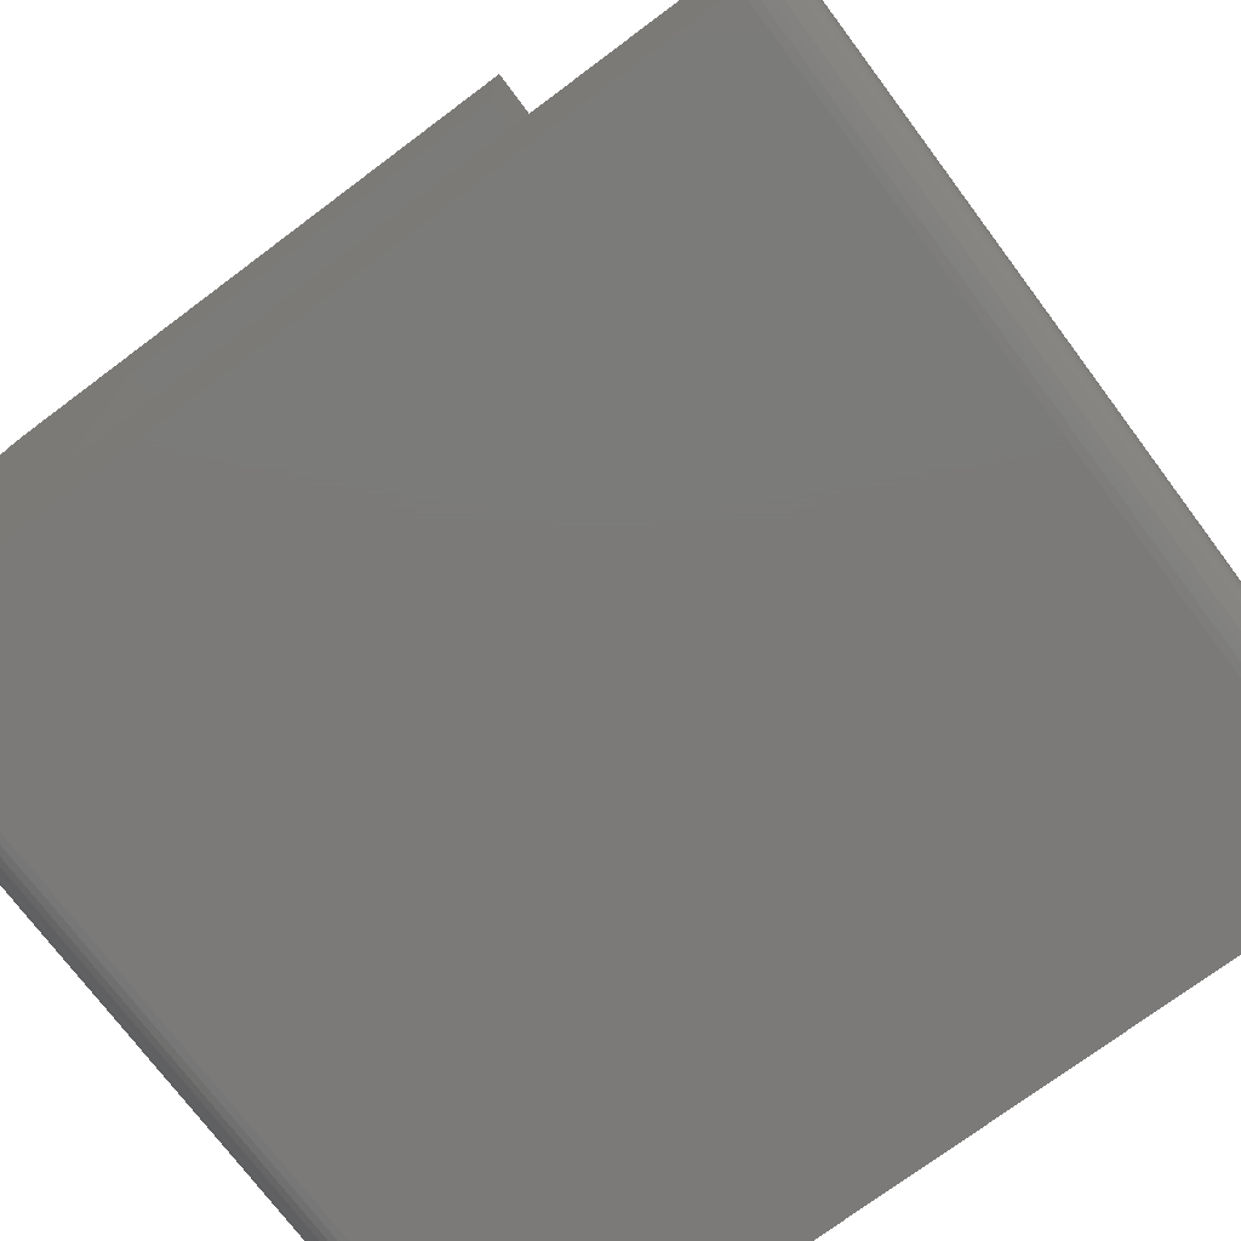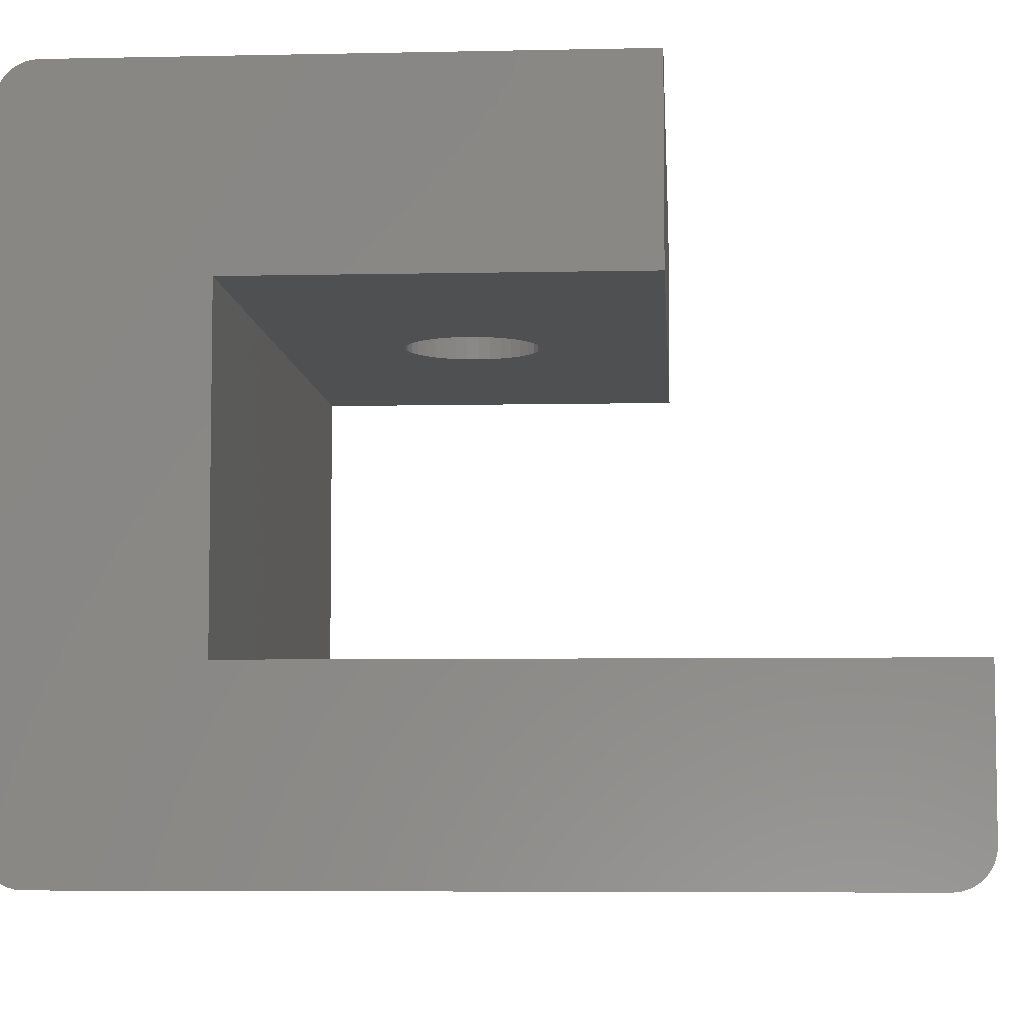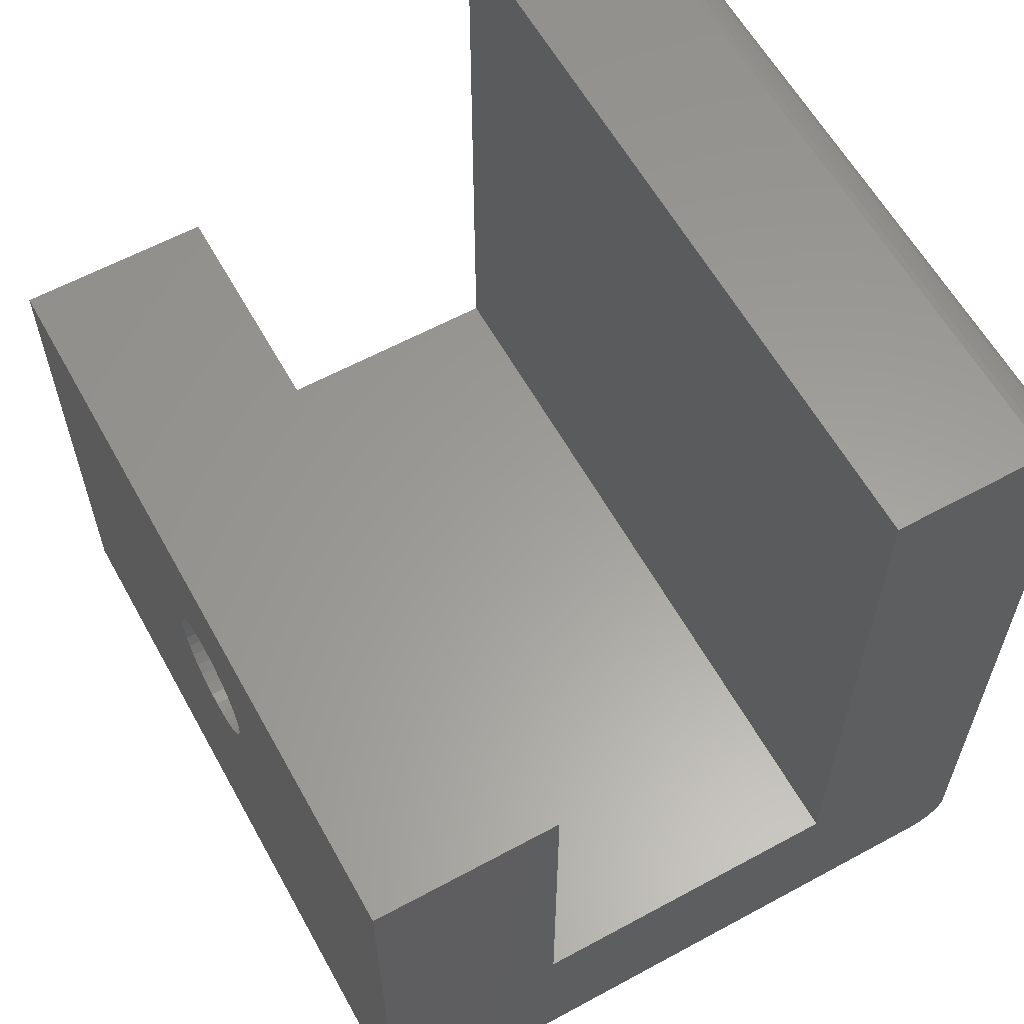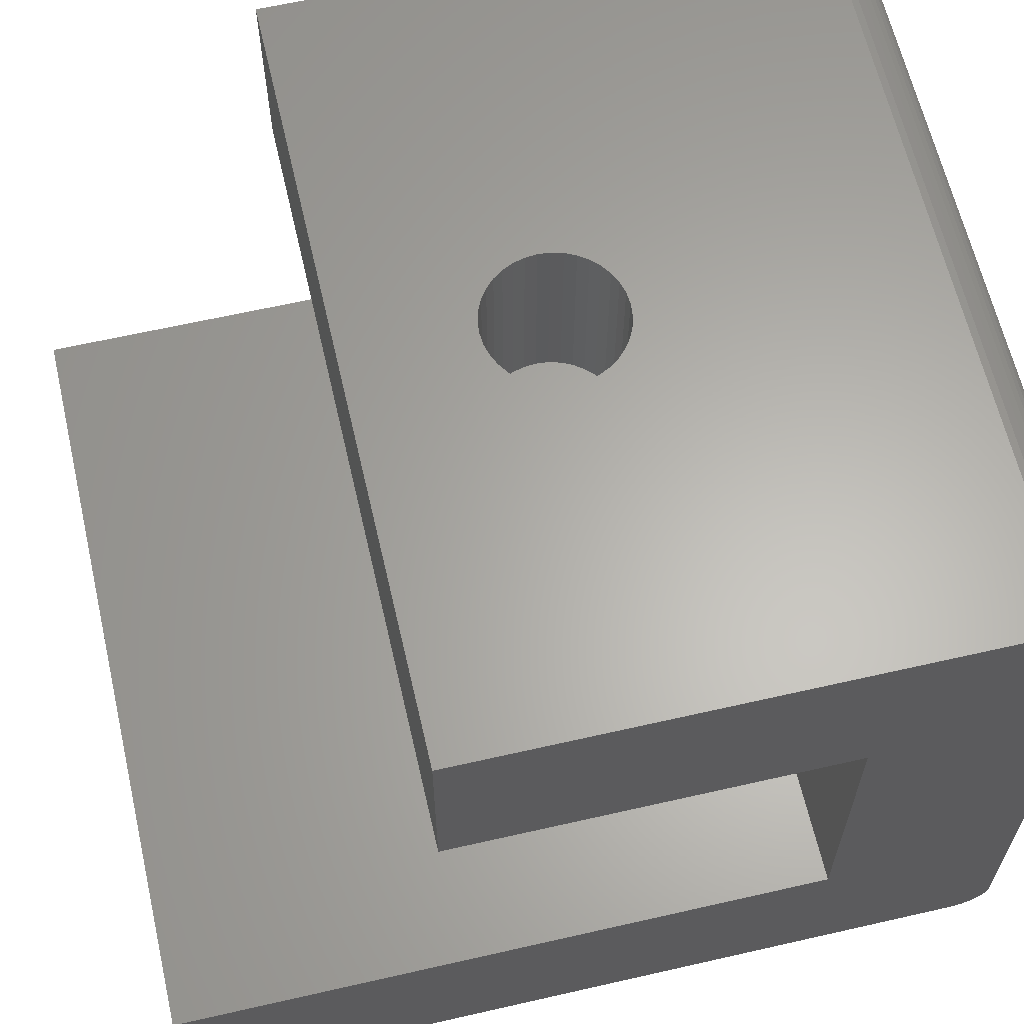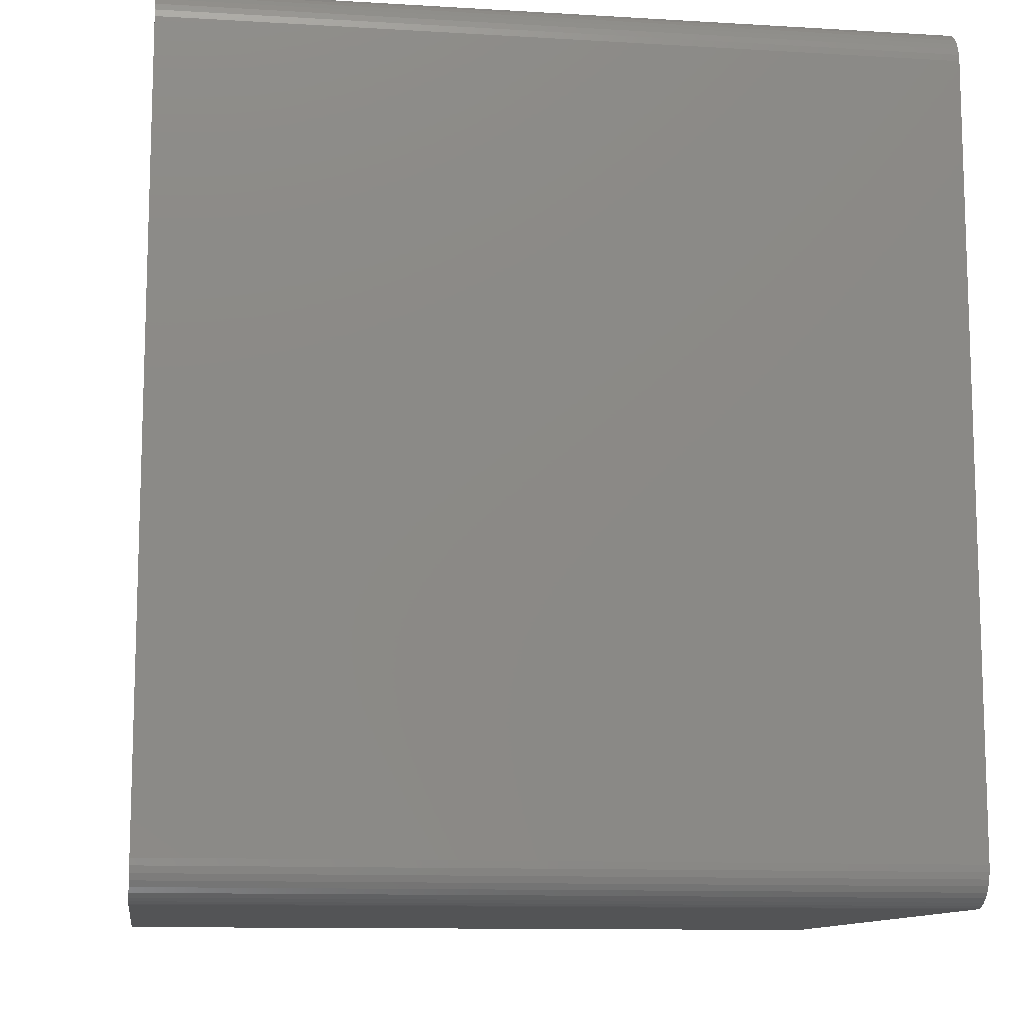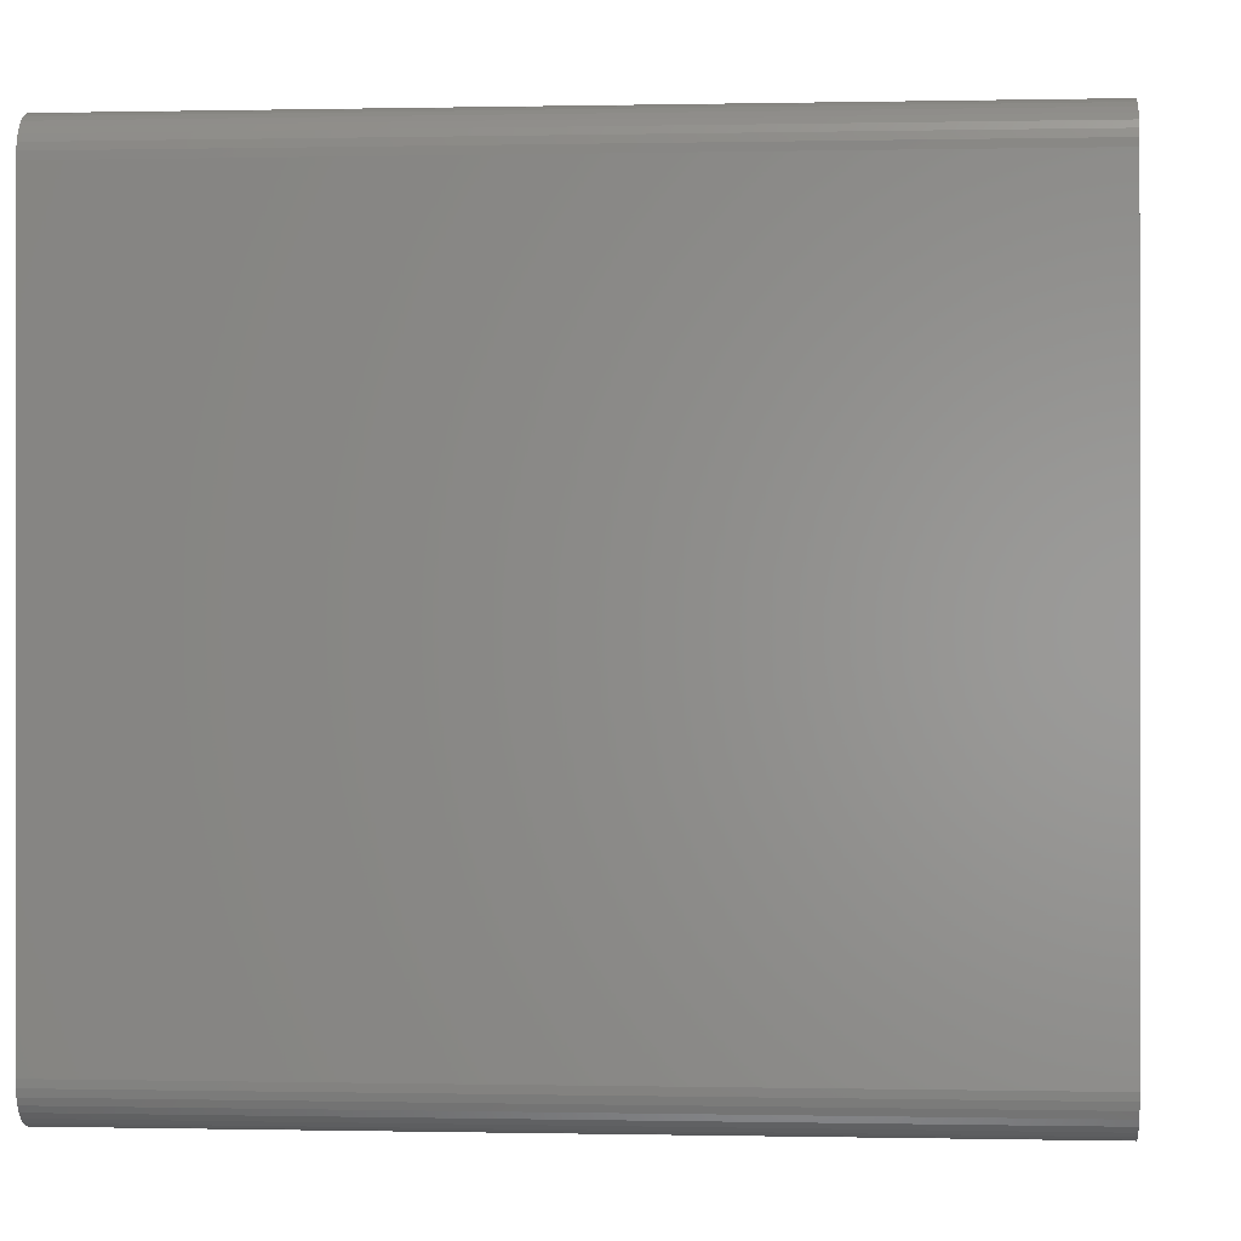
<metadata>
{"format":"stl","ext":"stl","renderer":"f3d","projection":"perspective","resolution":1024,"background":"white","views":[{"elev":-73.8,"azim":126.8,"up":"+Z"},{"elev":-6.0,"azim":93.7,"up":"+Z"},{"elev":60.5,"azim":61.0,"up":"+Y"},{"elev":63.3,"azim":-103.0,"up":"+Z"},{"elev":-11.3,"azim":171.7,"up":"+Y"},{"elev":-0.1,"azim":4.7,"up":"+Z"}]}
</metadata>
<code>
# stl→obj: 142 verts, 284 faces
v 0 5 13.5
v 20 5 13.5
v 0 5 5
v 20 5 5
v 10.88 11.52 13.5
v 10.6 11.64 13.5
v 20 15 13.5
v 11.12 8.659 13.5
v 10.88 8.484 13.5
v 10.6 8.356 13.5
v 8.277 9.696 13.5
v 8.25 10 13.5
v 0 15 13.5
v 8.277 10.3 13.5
v 8.356 10.6 13.5
v 11.64 10.6 13.5
v 11.52 10.88 13.5
v 9.696 11.72 13.5
v 10 11.75 13.5
v 10.3 11.72 13.5
v 8.356 9.401 13.5
v 8.484 9.125 13.5
v 8.659 8.875 13.5
v 11.34 8.875 13.5
v 11.52 9.125 13.5
v 11.64 9.401 13.5
v 11.34 11.12 13.5
v 11.12 11.34 13.5
v 9.401 11.64 13.5
v 9.125 11.52 13.5
v 8.875 11.34 13.5
v 8.875 8.659 13.5
v 9.125 8.484 13.5
v 9.401 8.356 13.5
v 9.696 8.277 13.5
v 10 8.25 13.5
v 10.3 8.277 13.5
v 8.659 11.12 13.5
v 8.484 10.88 13.5
v 11.72 9.696 13.5
v 11.75 10 13.5
v 11.72 10.3 13.5
v 0 0.234 18.14
v 0 0.3572 18.27
v 0 0.5 18.37
v 0 15 18.5
v 0 1 18.5
v 0 21.17 0.01519
v 0 21 0
v 0 22 1
v 0 22 5
v 0 0.658 18.44
v 0 0.8264 18.48
v 0 0 1
v 0 0 17.5
v 0 0.01519 17.67
v 0 0.658 0.06031
v 0 0.5 0.134
v 0 0.06031 17.84
v 0 0.134 18
v 0 21.98 0.8264
v 0 21.94 0.658
v 0 21.5 0.134
v 0 0.8264 0.01519
v 0 0.3572 0.234
v 0 0.234 0.3572
v 0 0.134 0.5
v 0 0.06031 0.658
v 0 0.01519 0.8264
v 0 21.34 0.06031
v 0 1 0
v 0 21.87 0.5
v 0 21.77 0.3572
v 0 21.64 0.234
v 20 0 1
v 20 0 17.5
v 20 21.98 0.8264
v 20 22 1
v 20 21.5 0.134
v 20 21.34 0.06031
v 20 0.3572 18.27
v 20 0.234 18.14
v 20 0.134 18
v 20 0.5 0.134
v 20 0.658 0.06031
v 20 21.77 0.3572
v 20 21.87 0.5
v 20 21.94 0.658
v 20 0.8264 0.01519
v 20 1 0
v 20 22 5
v 20 21 0
v 20 21.17 0.01519
v 20 0.06031 17.84
v 20 0.01519 17.67
v 20 15 18.5
v 20 1 18.5
v 20 0.8264 18.48
v 20 21.64 0.234
v 20 0.01519 0.8264
v 20 0.06031 0.658
v 20 0.134 0.5
v 20 0.234 0.3572
v 20 0.3572 0.234
v 20 0.658 18.44
v 20 0.5 18.37
v 8.25 10 18.5
v 8.277 10.3 18.5
v 8.356 10.6 18.5
v 8.484 10.88 18.5
v 8.659 11.12 18.5
v 8.875 11.34 18.5
v 9.125 11.52 18.5
v 9.401 11.64 18.5
v 9.696 11.72 18.5
v 10 11.75 18.5
v 10.3 11.72 18.5
v 10.6 11.64 18.5
v 10.88 11.52 18.5
v 11.12 11.34 18.5
v 11.34 11.12 18.5
v 11.52 10.88 18.5
v 11.64 10.6 18.5
v 11.72 10.3 18.5
v 11.75 10 18.5
v 11.72 9.696 18.5
v 11.64 9.401 18.5
v 11.52 9.125 18.5
v 11.34 8.875 18.5
v 11.12 8.659 18.5
v 10.88 8.484 18.5
v 10.6 8.356 18.5
v 10.3 8.277 18.5
v 10 8.25 18.5
v 9.696 8.277 18.5
v 9.401 8.356 18.5
v 9.125 8.484 18.5
v 8.875 8.659 18.5
v 8.659 8.875 18.5
v 8.484 9.125 18.5
v 8.356 9.401 18.5
v 8.277 9.696 18.5
f 1 2 3
f 3 2 4
f 5 6 7
f 8 2 9
f 9 2 10
f 11 1 12
f 12 1 13
f 12 13 14
f 14 13 15
f 16 17 7
f 18 13 19
f 19 13 7
f 19 7 20
f 20 7 6
f 11 21 1
f 1 21 22
f 1 22 23
f 8 24 2
f 2 24 25
f 2 25 26
f 17 27 7
f 7 27 28
f 7 28 5
f 18 29 13
f 13 29 30
f 13 30 31
f 23 32 1
f 1 32 33
f 1 33 34
f 34 35 1
f 1 35 36
f 1 36 2
f 2 36 37
f 2 37 10
f 31 38 13
f 13 38 39
f 13 39 15
f 26 40 2
f 2 40 41
f 2 41 7
f 7 41 42
f 7 42 16
f 43 44 1
f 1 44 45
f 46 13 47
f 47 13 1
f 48 49 50
f 50 49 51
f 45 52 1
f 1 52 53
f 1 53 47
f 3 54 1
f 1 54 55
f 1 55 56
f 57 58 3
f 56 59 1
f 1 59 60
f 1 60 43
f 61 62 63
f 57 3 64
f 58 65 3
f 3 65 66
f 3 66 67
f 67 68 3
f 3 68 69
f 3 69 54
f 61 63 50
f 50 63 70
f 50 70 48
f 51 49 3
f 3 49 71
f 3 71 64
f 72 73 62
f 62 73 74
f 62 74 63
f 75 76 54
f 54 76 55
f 77 78 79
f 79 78 80
f 81 82 2
f 2 82 83
f 4 84 85
f 86 87 88
f 2 76 4
f 4 76 75
f 85 89 4
f 4 89 90
f 4 90 91
f 91 90 92
f 91 92 78
f 78 92 93
f 78 93 80
f 83 94 2
f 2 94 95
f 2 95 76
f 7 96 2
f 2 96 97
f 2 97 98
f 77 79 88
f 88 79 99
f 88 99 86
f 75 100 4
f 4 100 101
f 4 101 102
f 102 103 4
f 4 103 104
f 4 104 84
f 98 105 2
f 2 105 106
f 2 106 81
f 107 12 108
f 108 12 14
f 108 14 109
f 109 14 15
f 109 15 110
f 110 15 39
f 110 39 111
f 111 39 38
f 111 38 112
f 112 38 31
f 112 31 113
f 113 31 30
f 113 30 114
f 114 30 29
f 114 29 115
f 115 29 18
f 115 18 116
f 116 18 19
f 116 19 117
f 117 19 20
f 117 20 118
f 118 20 6
f 118 6 119
f 119 6 5
f 119 5 120
f 120 5 28
f 120 28 121
f 121 28 27
f 121 27 122
f 122 27 17
f 122 17 123
f 123 17 16
f 123 16 124
f 124 16 42
f 124 42 125
f 125 42 41
f 125 41 126
f 126 41 40
f 126 40 127
f 127 40 26
f 127 26 128
f 128 26 25
f 128 25 129
f 129 25 24
f 129 24 130
f 130 24 8
f 130 8 131
f 131 8 9
f 131 9 132
f 132 9 10
f 132 10 133
f 133 10 37
f 133 37 134
f 134 37 36
f 134 36 135
f 135 36 35
f 135 35 136
f 136 35 34
f 136 34 137
f 137 34 33
f 137 33 138
f 138 33 32
f 138 32 139
f 139 32 23
f 139 23 140
f 140 23 22
f 140 22 141
f 141 22 21
f 141 21 142
f 142 21 11
f 142 11 107
f 107 11 12
f 46 96 13
f 13 96 7
f 129 130 97
f 97 130 131
f 97 131 132
f 96 125 97
f 97 125 126
f 126 127 97
f 97 127 128
f 97 128 129
f 108 109 46
f 117 118 96
f 96 118 119
f 119 120 96
f 96 120 121
f 96 121 122
f 122 123 96
f 96 123 124
f 96 124 125
f 132 133 97
f 97 133 134
f 97 134 47
f 47 134 135
f 47 135 136
f 136 137 47
f 47 137 138
f 47 138 139
f 47 142 46
f 46 142 107
f 46 107 108
f 109 110 46
f 46 110 111
f 46 111 112
f 117 96 116
f 116 96 46
f 116 46 115
f 139 140 47
f 47 140 141
f 47 141 142
f 112 113 46
f 46 113 114
f 46 114 115
f 92 90 49
f 49 90 71
f 91 51 4
f 4 51 3
f 50 51 78
f 78 51 91
f 92 49 48
f 92 48 93
f 93 48 70
f 93 70 80
f 80 70 63
f 80 63 79
f 79 63 74
f 79 74 99
f 99 74 73
f 99 73 86
f 86 73 72
f 86 72 87
f 87 72 62
f 87 62 88
f 88 62 61
f 88 61 77
f 77 61 50
f 77 50 78
f 71 90 89
f 71 89 64
f 64 89 85
f 64 85 57
f 57 85 84
f 57 84 58
f 58 84 104
f 58 104 65
f 65 104 103
f 65 103 66
f 66 103 102
f 66 102 67
f 67 102 101
f 67 101 68
f 68 101 100
f 68 100 69
f 69 100 75
f 69 75 54
f 97 47 53
f 97 53 98
f 98 53 52
f 98 52 105
f 105 52 45
f 105 45 106
f 106 45 44
f 106 44 81
f 81 44 43
f 81 43 82
f 82 43 60
f 82 60 83
f 83 60 59
f 83 59 94
f 94 59 56
f 94 56 95
f 95 56 55
f 95 55 76

</code>
